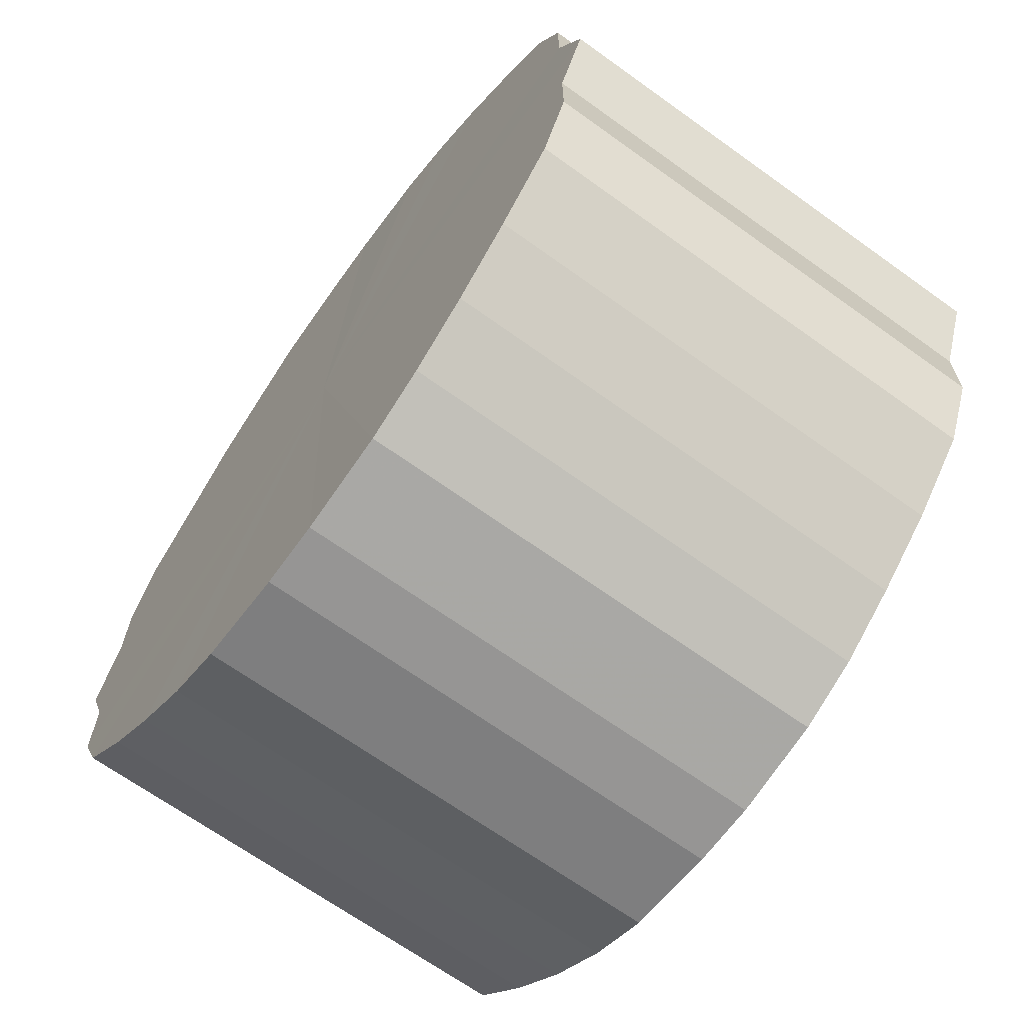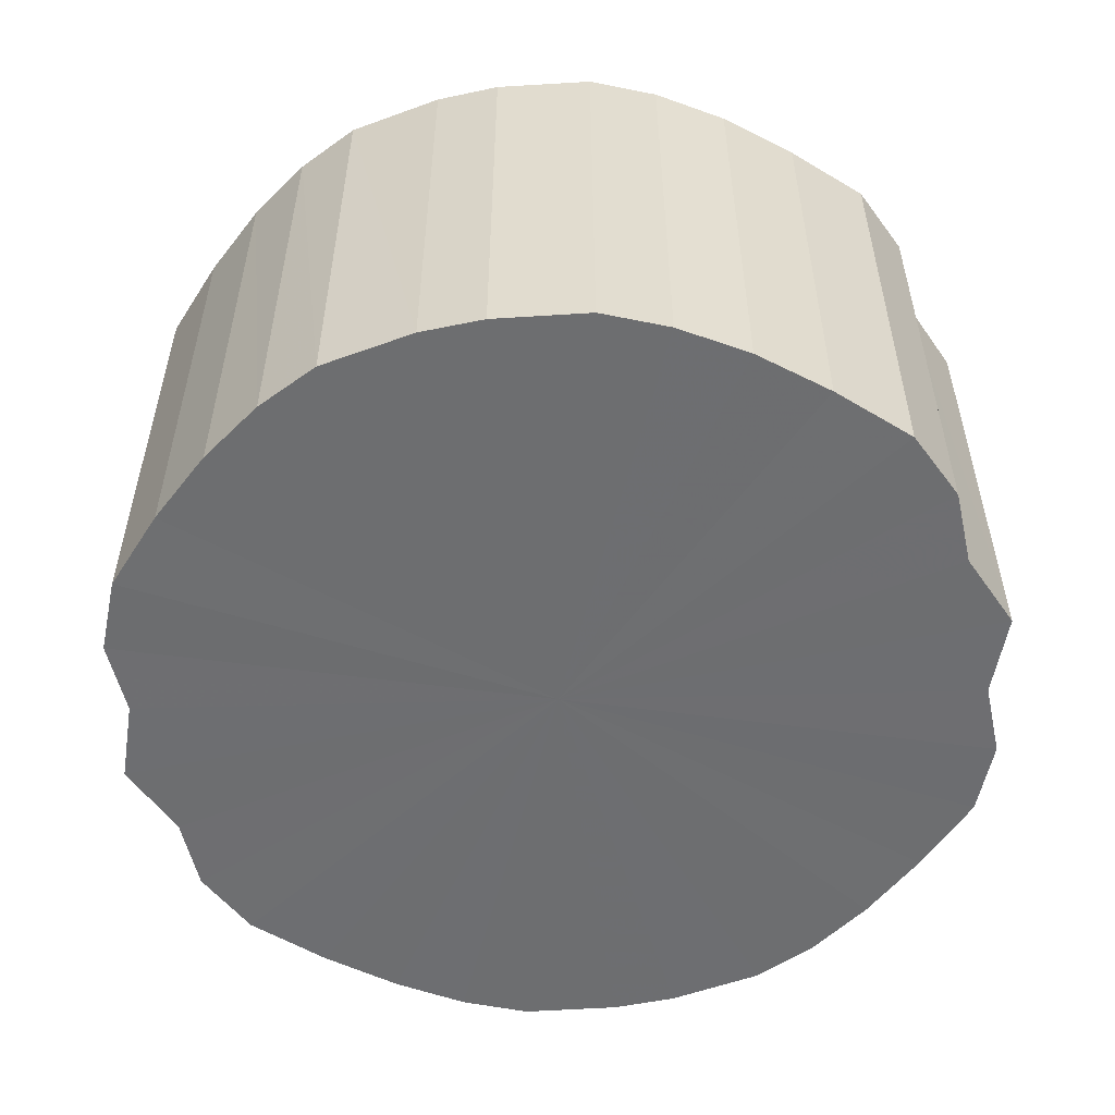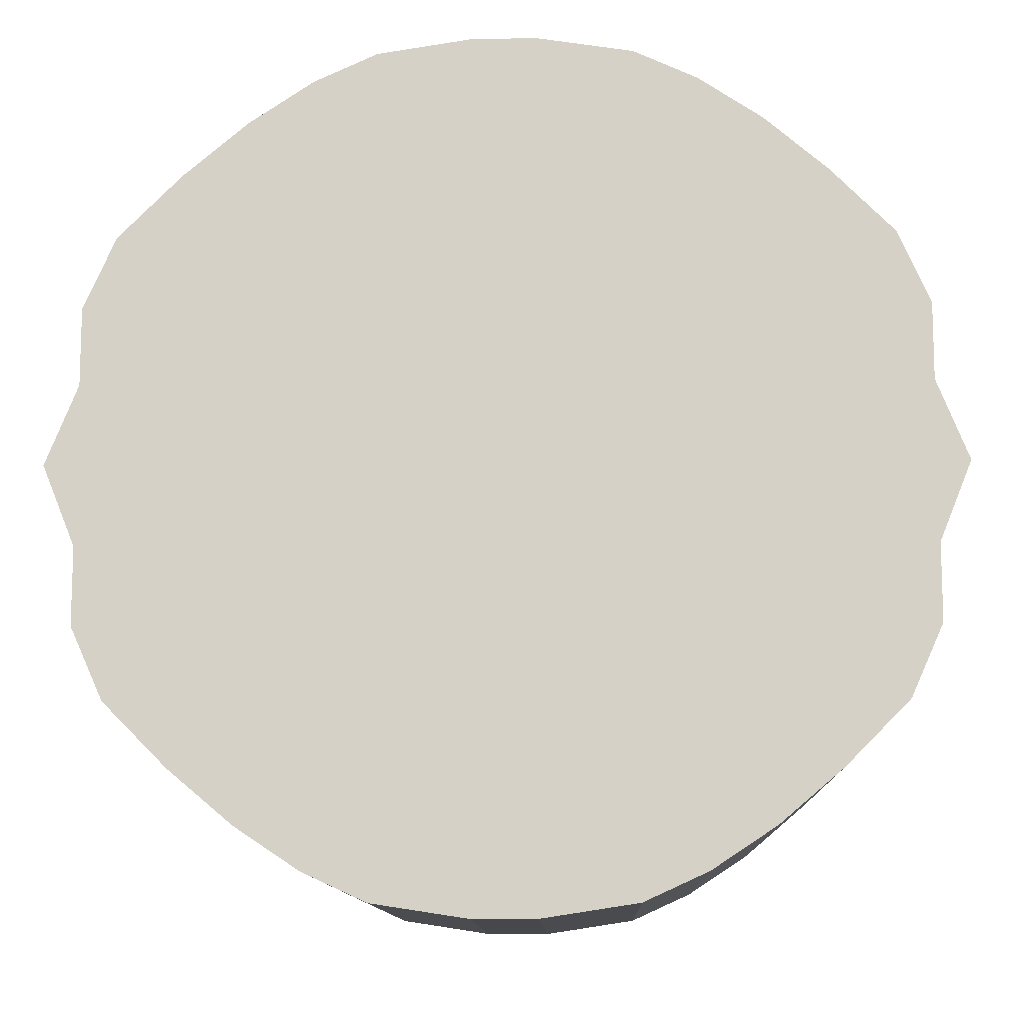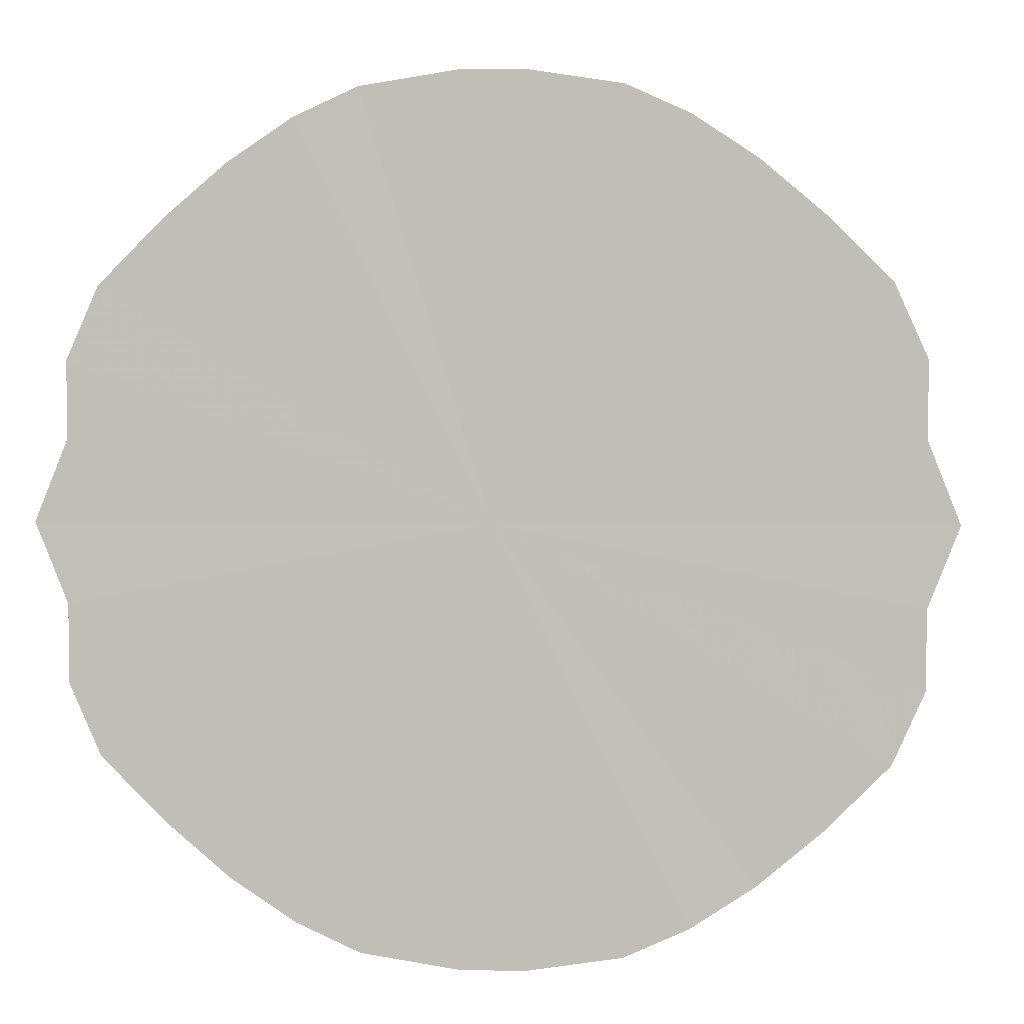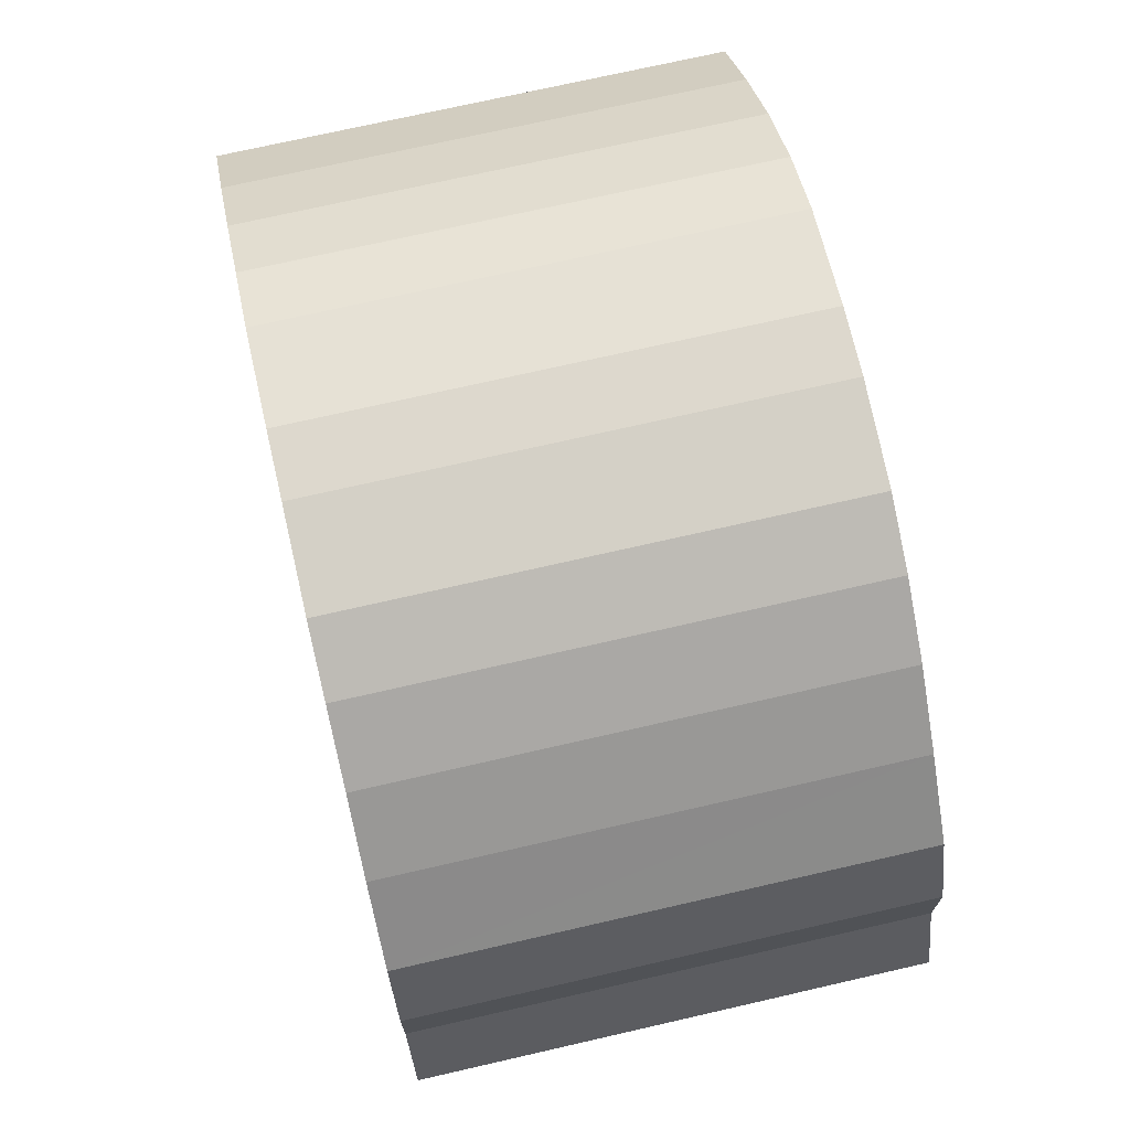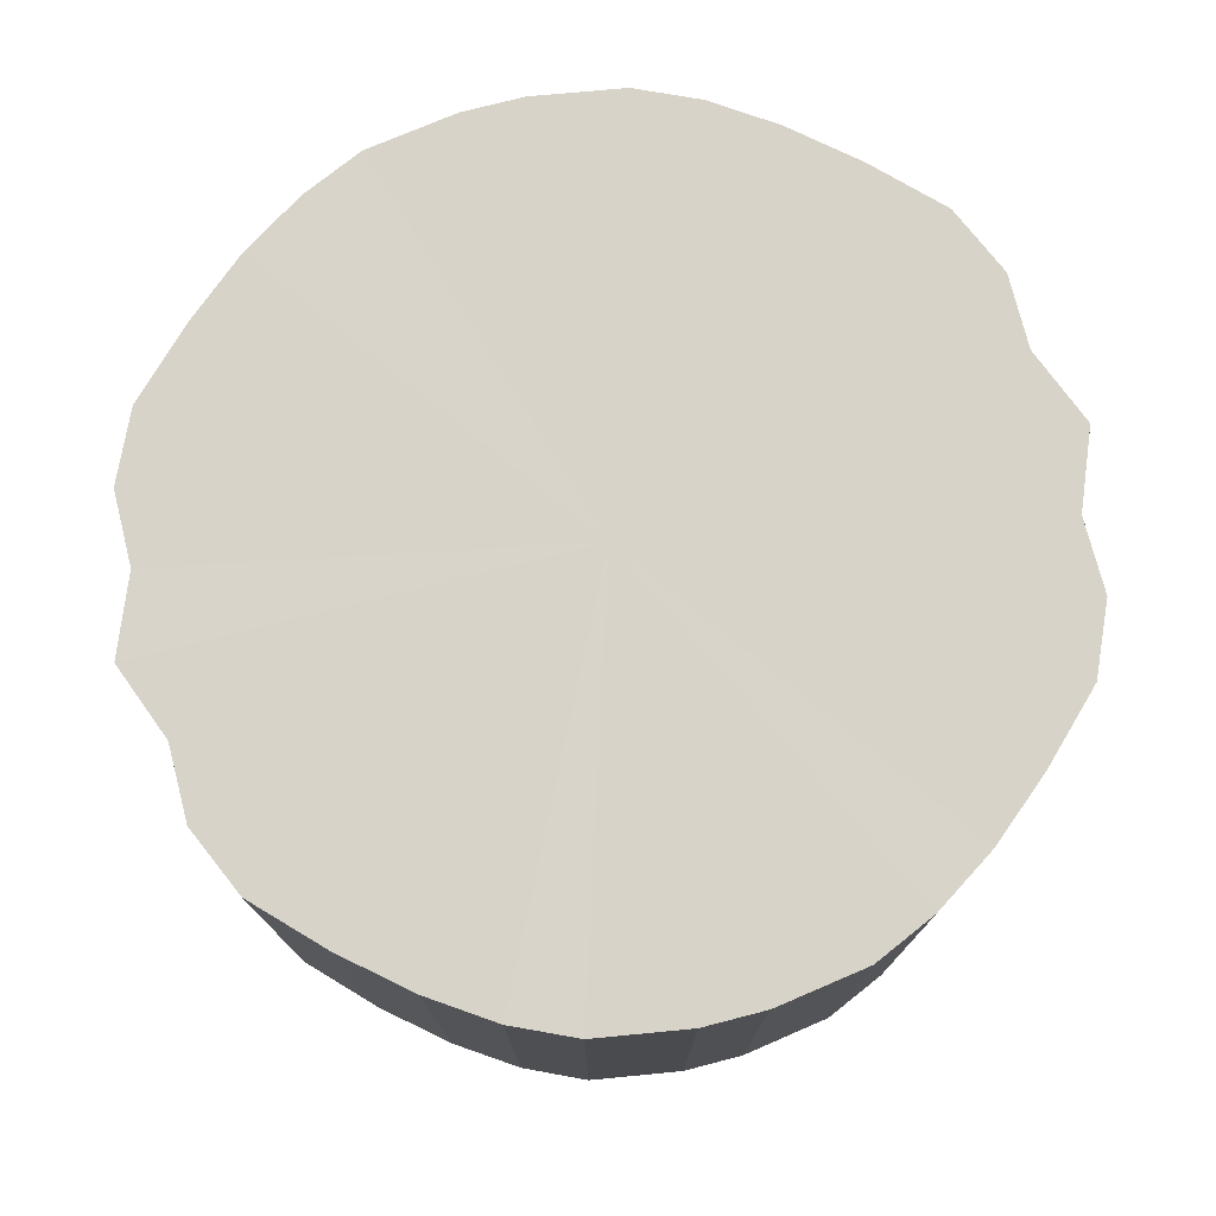
<metadata>
{"format":"obj","ext":"obj","renderer":"f3d","projection":"perspective","resolution":1024,"background":"white","views":[{"elev":-67.4,"azim":54.2,"up":"+Z"},{"elev":-54.3,"azim":12.5,"up":"+Y"},{"elev":-11.5,"azim":-178.3,"up":"+Z"},{"elev":2.7,"azim":4.8,"up":"+Z"},{"elev":72.3,"azim":77.1,"up":"+Z"},{"elev":75.8,"azim":-14.3,"up":"+Y"}]}
</metadata>
<code>
o 21779
v 2236 1858 7.386
v 2236 1858 7.361
v 2236 1858 7.386
v 2236 1858 7.337
v 2236 1858 7.361
v 2236 1858 7.412
v 2236 1858 7.412
v 2236 1858 7.315
v 2236 1858 7.337
v 2236 1858 7.436
v 2236 1858 7.436
v 2236 1858 7.295
v 2236 1858 7.315
v 2236 1858 7.458
v 2236 1858 7.458
v 2236 1858 7.278
v 2236 1858 7.295
v 2236 1858 7.478
v 2236 1858 7.478
v 2236 1858 7.264
v 2236 1858 7.278
v 2236 1858 7.495
v 2236 1858 7.495
v 2236 1858 7.255
v 2236 1858 7.264
v 2236 1858 7.509
v 2236 1858 7.509
v 2236 1858 7.251
v 2236 1858 7.255
v 2236 1858 7.518
v 2236 1858 7.518
v 2236 1858 7.251
v 2236 1858 7.251
v 2236 1858 7.522
v 2236 1858 7.522
v 2236 1858 7.255
v 2236 1858 7.251
v 2236 1858 7.522
v 2236 1858 7.522
v 2236 1858 7.264
v 2236 1858 7.255
v 2236 1858 7.518
v 2236 1858 7.518
v 2236 1858 7.278
v 2236 1858 7.264
v 2236 1858 7.509
v 2236 1858 7.509
v 2236 1858 7.295
v 2236 1858 7.278
v 2236 1858 7.495
v 2236 1858 7.495
v 2235 1858 7.315
v 2236 1858 7.295
v 2236 1858 7.478
v 2236 1858 7.478
v 2235 1858 7.337
v 2235 1858 7.315
v 2235 1858 7.458
v 2235 1858 7.458
v 2235 1858 7.361
v 2235 1858 7.337
v 2235 1858 7.436
v 2235 1858 7.436
v 2235 1858 7.386
v 2235 1858 7.361
v 2235 1858 7.412
v 2235 1858 7.412
v 2235 1858 7.386
v 2236 1858 7.386
v 2236 1858 7.361
v 2236 1858 7.361
v 2236 1858 7.337
v 2236 1858 7.337
v 2236 1858 7.412
v 2236 1858 7.386
v 2236 1858 7.436
v 2236 1858 7.412
v 2236 1858 7.315
v 2236 1858 7.315
v 2236 1858 7.458
v 2236 1858 7.436
v 2236 1858 7.478
v 2236 1858 7.458
v 2236 1858 7.295
v 2236 1858 7.295
v 2236 1858 7.495
v 2236 1858 7.478
v 2236 1858 7.509
v 2236 1858 7.495
v 2236 1858 7.278
v 2236 1858 7.278
v 2236 1858 7.518
v 2236 1858 7.509
v 2236 1858 7.522
v 2236 1858 7.518
v 2236 1858 7.264
v 2236 1858 7.264
v 2236 1858 7.522
v 2236 1858 7.522
v 2236 1858 7.518
v 2236 1858 7.522
v 2236 1858 7.255
v 2236 1858 7.255
v 2236 1858 7.509
v 2236 1858 7.518
v 2236 1858 7.495
v 2236 1858 7.509
v 2236 1858 7.251
v 2236 1858 7.251
v 2236 1858 7.478
v 2236 1858 7.495
v 2235 1858 7.458
v 2236 1858 7.478
v 2236 1858 7.251
v 2236 1858 7.251
v 2235 1858 7.436
v 2235 1858 7.458
v 2235 1858 7.412
v 2235 1858 7.436
v 2236 1858 7.255
v 2236 1858 7.255
v 2235 1858 7.386
v 2235 1858 7.412
v 2235 1858 7.361
v 2235 1858 7.386
v 2236 1858 7.264
v 2236 1858 7.264
v 2235 1858 7.337
v 2235 1858 7.361
v 2235 1858 7.315
v 2235 1858 7.337
v 2236 1858 7.278
v 2236 1858 7.278
v 2236 1858 7.295
v 2235 1858 7.315
v 2236 1858 7.295
v 2236 1858 7.386
v 2236 1858 7.361
v 2236 1858 7.386
v 2236 1858 7.337
v 2236 1858 7.412
v 2236 1858 7.315
v 2236 1858 7.436
v 2236 1858 7.295
v 2236 1858 7.458
v 2236 1858 7.278
v 2236 1858 7.478
v 2236 1858 7.264
v 2236 1858 7.495
v 2236 1858 7.255
v 2236 1858 7.509
v 2236 1858 7.251
v 2236 1858 7.518
v 2236 1858 7.251
v 2236 1858 7.522
v 2236 1858 7.255
v 2236 1858 7.522
v 2236 1858 7.264
v 2236 1858 7.518
v 2236 1858 7.278
v 2236 1858 7.509
v 2236 1858 7.295
v 2236 1858 7.495
v 2235 1858 7.315
v 2236 1858 7.478
v 2235 1858 7.337
v 2235 1858 7.458
v 2235 1858 7.361
v 2235 1858 7.436
v 2235 1858 7.386
v 2235 1858 7.412
v 2236 1858 7.386
v 2236 1858 7.386
v 2236 1858 7.361
v 2236 1858 7.412
v 2236 1858 7.337
v 2236 1858 7.436
v 2236 1858 7.315
v 2236 1858 7.458
v 2236 1858 7.295
v 2236 1858 7.478
v 2236 1858 7.278
v 2236 1858 7.495
v 2236 1858 7.264
v 2236 1858 7.509
v 2236 1858 7.255
v 2236 1858 7.518
v 2236 1858 7.251
v 2236 1858 7.522
v 2236 1858 7.251
v 2236 1858 7.522
v 2236 1858 7.255
v 2236 1858 7.518
v 2236 1858 7.264
v 2236 1858 7.509
v 2236 1858 7.278
v 2236 1858 7.495
v 2236 1858 7.295
v 2236 1858 7.478
v 2235 1858 7.315
v 2235 1858 7.458
v 2235 1858 7.337
v 2235 1858 7.436
v 2235 1858 7.361
v 2235 1858 7.412
v 2235 1858 7.386
f 1 2 3
f 2 4 5
f 6 1 7
f 4 8 9
f 10 6 11
f 8 12 13
f 14 10 15
f 12 16 17
f 18 14 19
f 16 20 21
f 22 18 23
f 20 24 25
f 26 22 27
f 24 28 29
f 30 26 31
f 28 32 33
f 34 30 35
f 32 36 37
f 38 34 39
f 36 40 41
f 42 38 43
f 40 44 45
f 46 42 47
f 44 48 49
f 50 46 51
f 48 52 53
f 54 50 55
f 52 56 57
f 58 54 59
f 56 60 61
f 62 58 63
f 60 64 65
f 66 62 67
f 64 66 68
f 69 70 71
f 71 72 73
f 74 75 69
f 76 77 74
f 73 78 79
f 80 81 76
f 82 83 80
f 79 84 85
f 86 87 82
f 88 89 86
f 85 90 91
f 92 93 88
f 94 95 92
f 91 96 97
f 98 99 94
f 100 101 98
f 97 102 103
f 104 105 100
f 106 107 104
f 103 108 109
f 110 111 106
f 112 113 110
f 109 114 115
f 116 117 112
f 118 119 116
f 115 120 121
f 122 123 118
f 124 125 122
f 121 126 127
f 128 129 124
f 130 131 128
f 127 132 133
f 134 135 130
f 133 136 134
f 137 138 139
f 137 140 138
f 137 139 141
f 137 142 140
f 137 141 143
f 137 144 142
f 137 143 145
f 137 146 144
f 137 145 147
f 137 148 146
f 137 147 149
f 137 150 148
f 137 149 151
f 137 152 150
f 137 151 153
f 137 154 152
f 137 153 155
f 137 156 154
f 137 155 157
f 137 158 156
f 137 157 159
f 137 160 158
f 137 159 161
f 137 162 160
f 137 161 163
f 137 164 162
f 137 163 165
f 137 166 164
f 137 165 167
f 137 168 166
f 137 167 169
f 137 170 168
f 137 169 171
f 137 171 170
f 172 173 174
f 172 175 173
f 172 174 176
f 172 177 175
f 172 176 178
f 172 179 177
f 172 178 180
f 172 181 179
f 172 180 182
f 172 183 181
f 172 182 184
f 172 185 183
f 172 184 186
f 172 187 185
f 172 186 188
f 172 189 187
f 172 188 190
f 172 191 189
f 172 190 192
f 172 193 191
f 172 192 194
f 172 195 193
f 172 194 196
f 172 197 195
f 172 196 198
f 172 199 197
f 172 198 200
f 172 201 199
f 172 200 202
f 172 203 201
f 172 202 204
f 172 205 203
f 172 204 206
f 172 206 205

</code>
